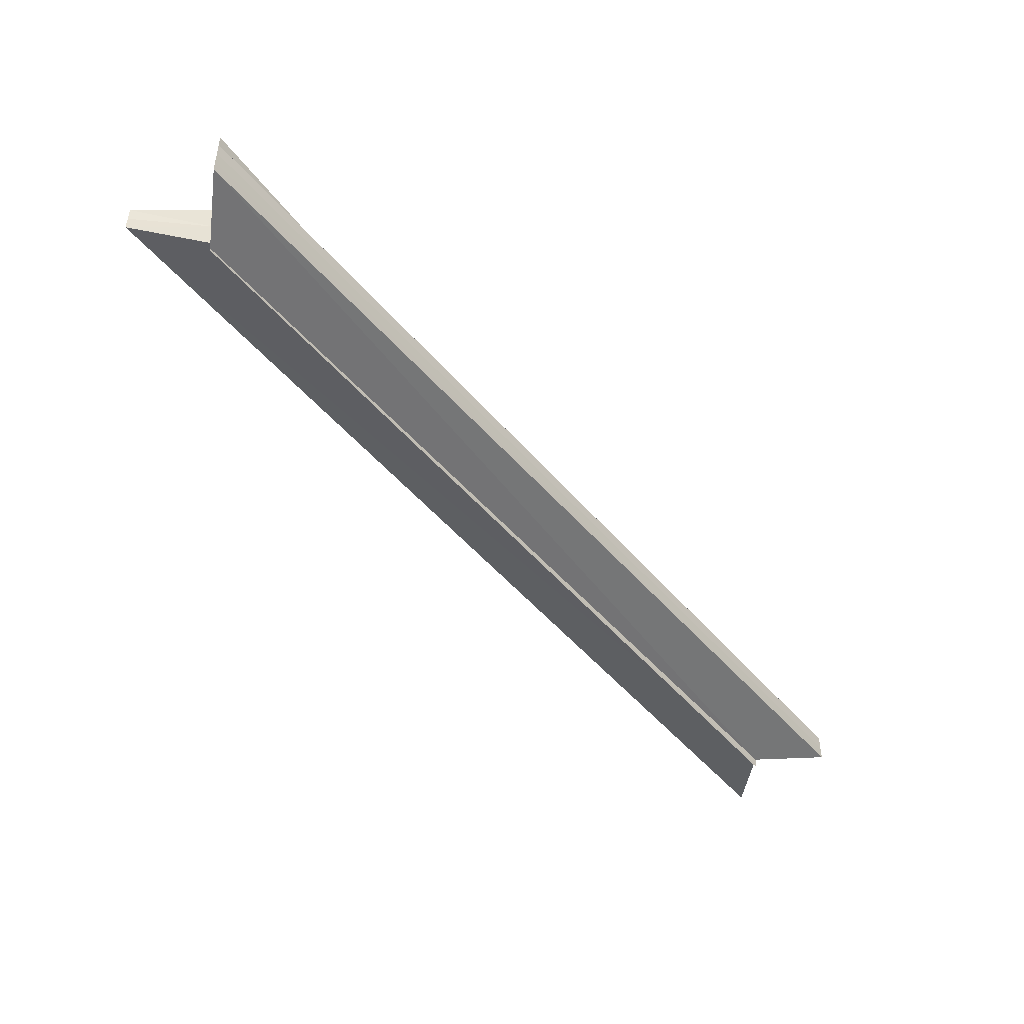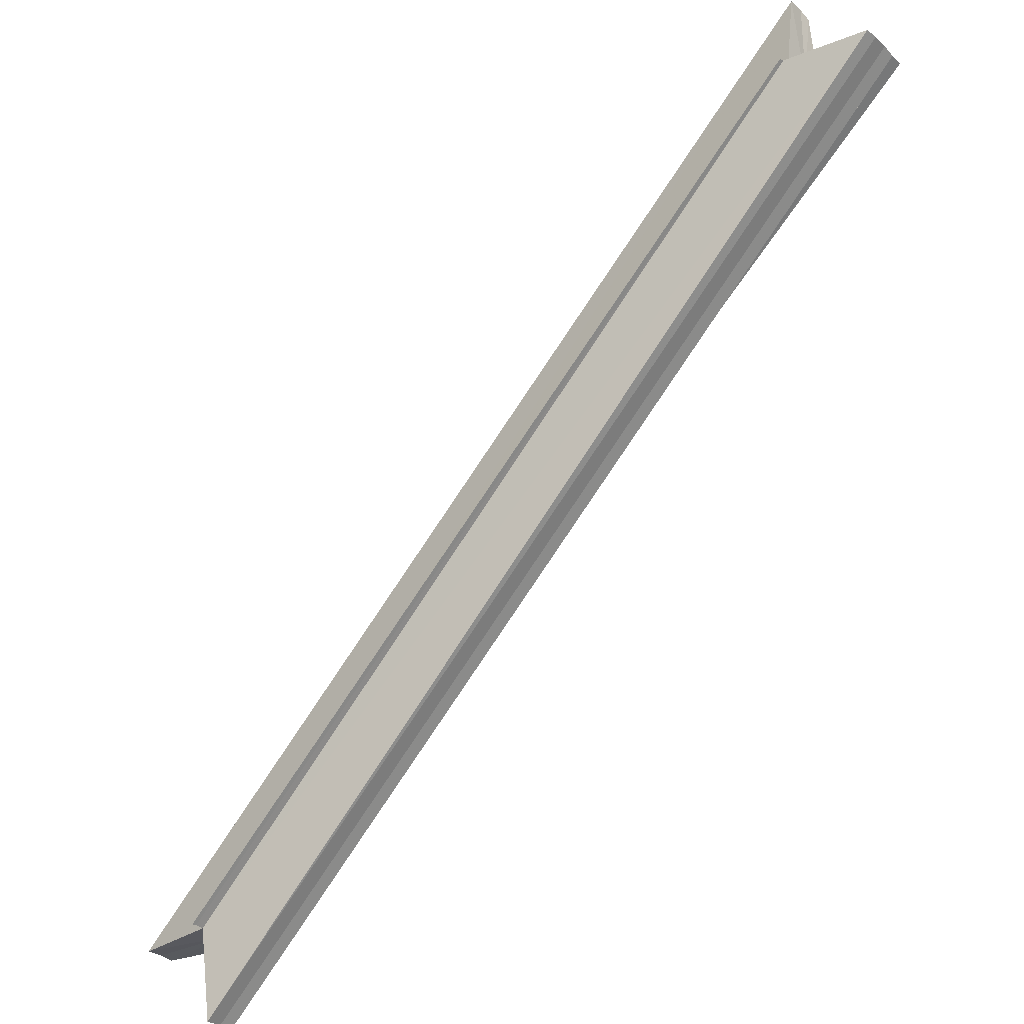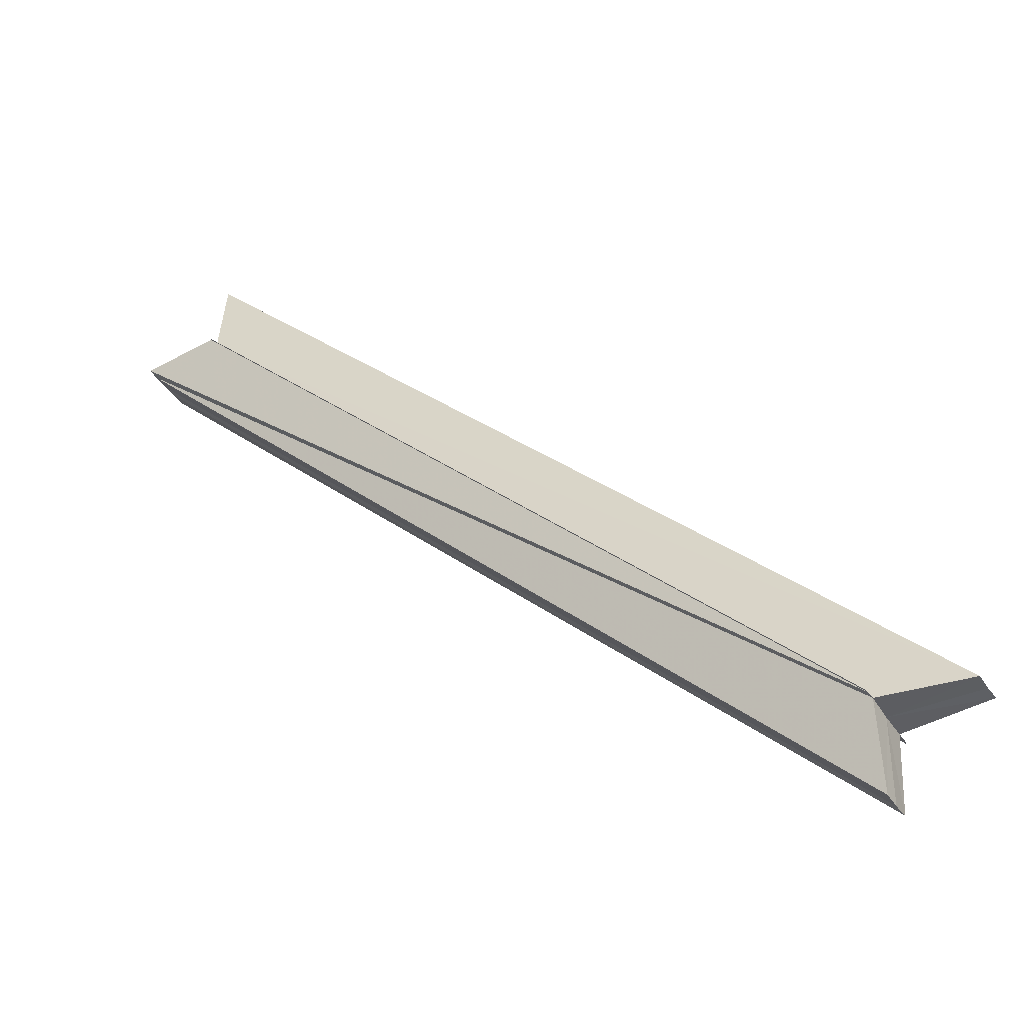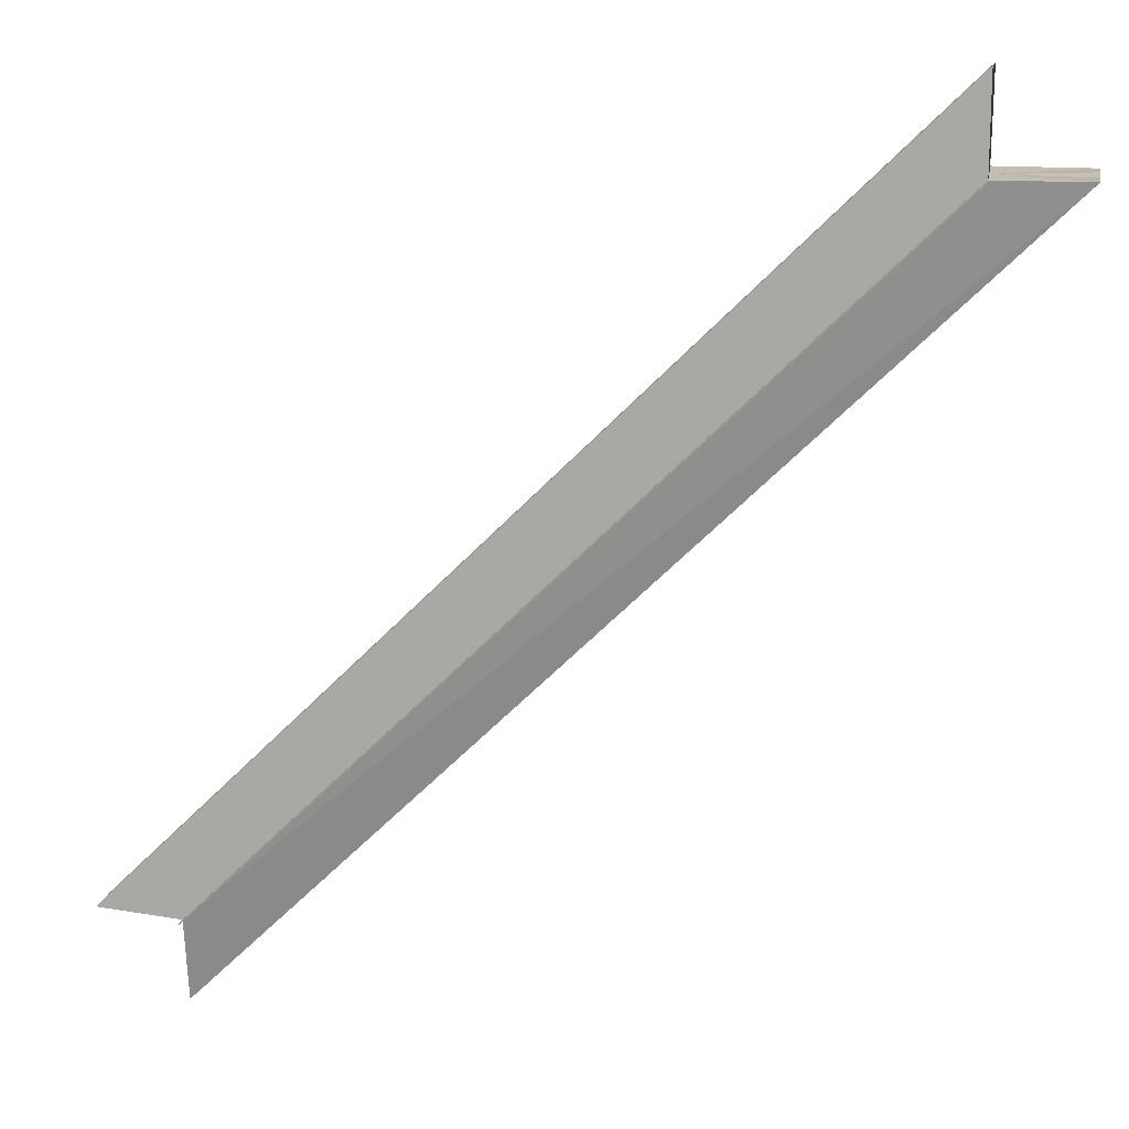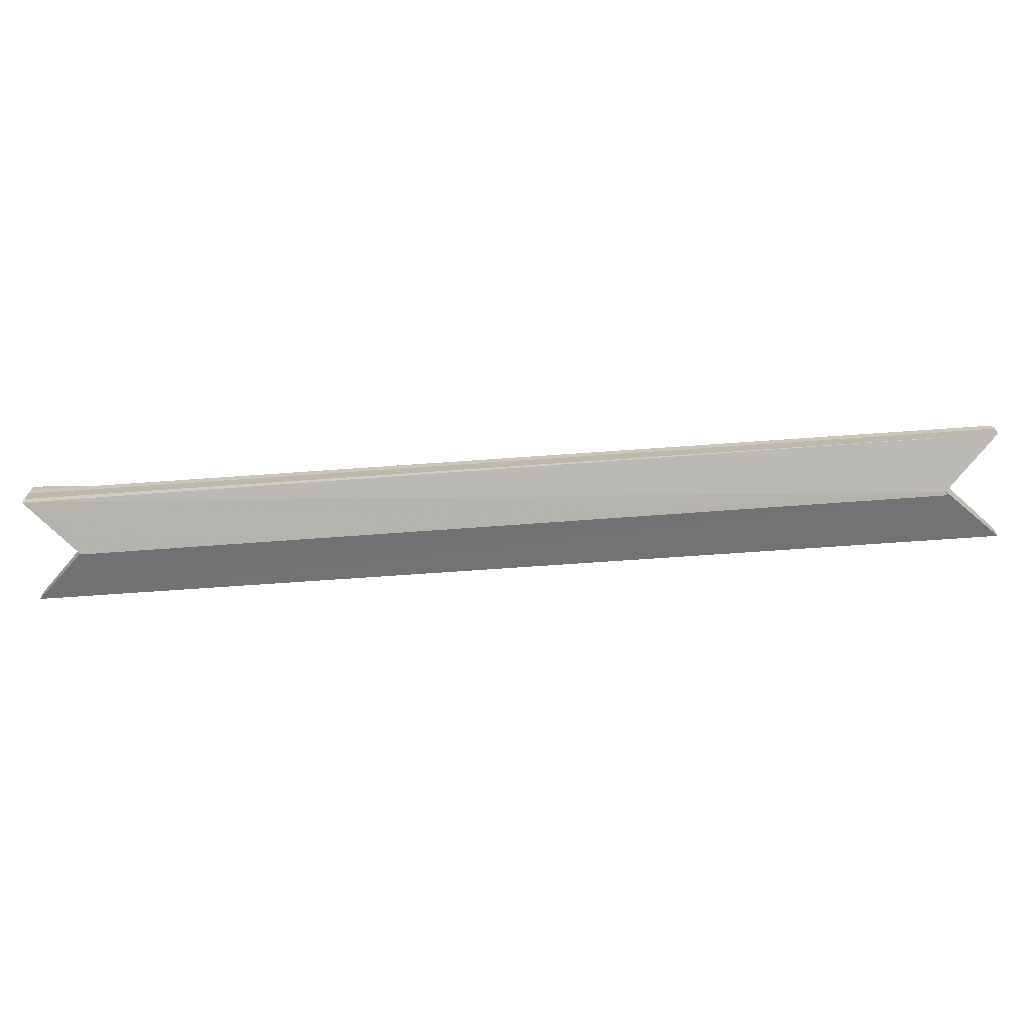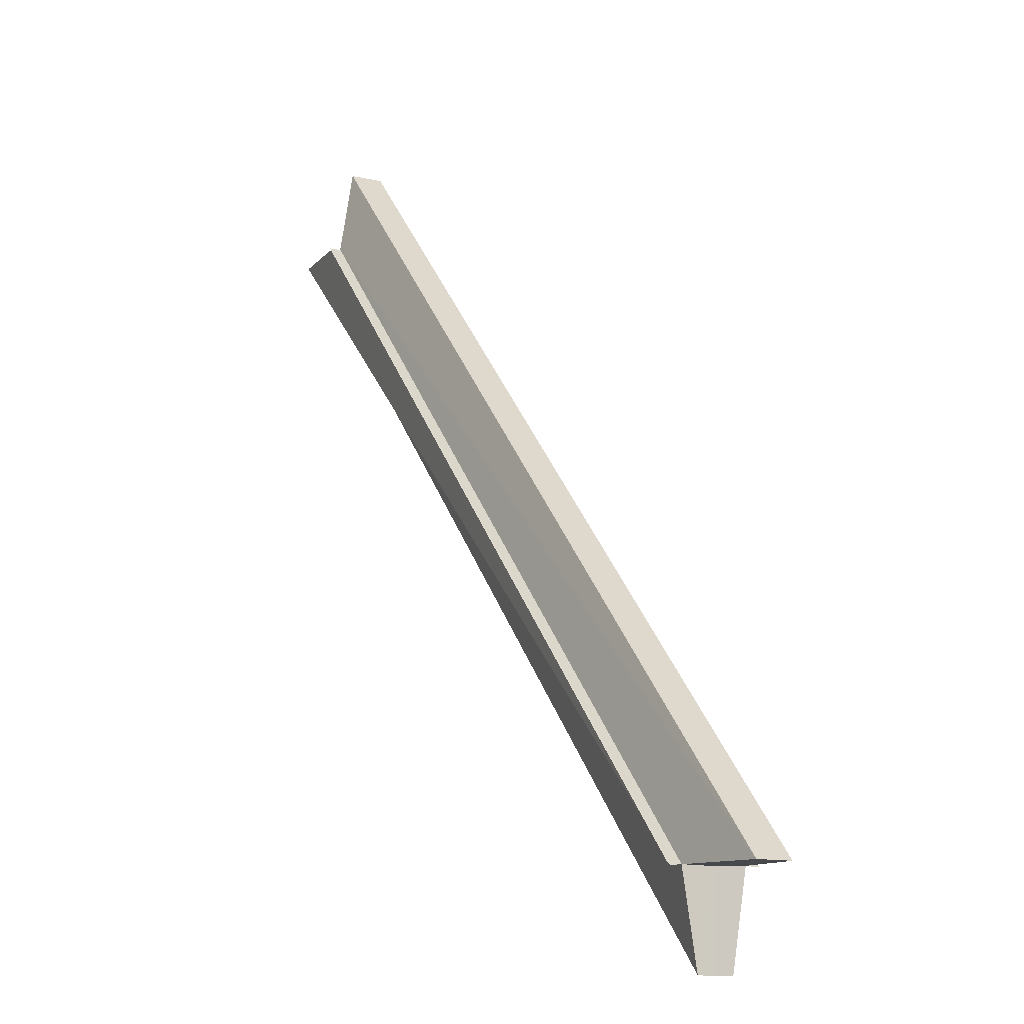
<metadata>
{"format":"obj","ext":"obj","renderer":"f3d","projection":"perspective","resolution":1024,"background":"white","views":[{"elev":-49.8,"azim":-96.5,"up":"+Z"},{"elev":-29.2,"azim":-142.6,"up":"+Y"},{"elev":-39.2,"azim":28.5,"up":"+Y"},{"elev":17.3,"azim":-170.6,"up":"+Y"},{"elev":-70.3,"azim":-41.1,"up":"+Z"},{"elev":-10.9,"azim":62.2,"up":"+Y"}]}
</metadata>
<code>
o 6622
v 2184 1889 13.9
v 2184 1889 13.9
v 2184 1889 13.9
v 2184 1889 13.9
v 2184 1889 13.9
v 2184 1889 13.9
v 2184 1889 13.9
v 2184 1889 13.9
v 2184 1889 13.9
v 2184 1889 13.9
v 2184 1889 13.9
v 2184 1889 13.9
v 2184 1889 13.9
v 2184 1889 13.9
v 2184 1889 13.9
v 2184 1889 13.9
v 2184 1889 13.9
v 2184 1889 13.9
v 2184 1889 13.9
v 2184 1889 13.9
v 2184 1889 13.9
v 2184 1889 13.9
v 2184 1889 13.9
v 2184 1889 13.9
v 2184 1889 13.9
v 2184 1889 13.9
v 2184 1889 13.9
v 2184 1889 13.9
v 2184 1889 13.9
v 2184 1889 13.9
v 2184 1889 13.9
v 2184 1889 13.9
v 2184 1889 13.9
v 2184 1889 13.9
v 2184 1889 13.9
v 2184 1889 13.9
v 2184 1889 13.9
v 2184 1889 13.9
v 2184 1889 13.9
v 2184 1889 13.9
v 2184 1889 13.9
v 2184 1889 13.9
v 2184 1889 13.9
v 2184 1889 13.9
v 2184 1889 13.9
v 2184 1889 13.9
v 2184 1889 13.9
v 2184 1889 13.9
v 2184 1889 13.9
v 2184 1889 13.9
v 2184 1889 13.9
v 2184 1889 13.9
v 2184 1889 13.9
v 2184 1889 13.9
v 2184 1889 13.9
v 2184 1889 13.9
v 2184 1889 13.9
v 2184 1889 13.9
v 2184 1889 13.9
v 2184 1889 13.9
v 2184 1889 13.9
v 2184 1889 13.9
v 2184 1889 13.9
v 2184 1889 13.9
v 2184 1889 13.9
v 2184 1889 13.9
v 2184 1889 13.9
v 2184 1889 13.9
v 2184 1889 13.9
v 2184 1889 13.9
v 2184 1889 13.9
v 2184 1889 13.9
v 2184 1889 13.9
v 2184 1889 13.9
v 2184 1889 13.9
v 2184 1889 13.9
v 2184 1889 13.9
v 2184 1889 13.9
v 2184 1889 13.9
v 2184 1889 13.9
v 2184 1889 13.9
v 2184 1889 13.9
v 2184 1889 13.9
v 2184 1889 13.9
v 2184 1889 13.9
f 1 2 3
f 3 4 5
f 6 4 7
f 8 2 6
f 9 10 5
f 9 11 12
f 12 13 14
f 15 10 16
f 15 17 18
f 19 16 20
f 19 18 21
f 19 20 22
f 19 21 23
f 24 22 25
f 24 23 26
f 27 8 28
f 28 29 30
f 30 31 32
f 32 33 34
f 34 35 36
f 37 35 38
f 39 8 40
f 8 41 42
f 43 39 44
f 41 45 46
f 47 43 48
f 49 47 38
f 45 50 51
f 50 49 52
f 53 49 54
f 53 55 54
f 54 56 57
f 49 58 59
f 60 58 61
f 62 63 61
f 64 65 62
f 66 59 67
f 66 68 59
f 66 69 68
f 66 70 69
f 66 71 70
f 66 7 71
f 66 72 73
f 66 74 72
f 66 75 74
f 66 76 75
f 77 78 79
f 79 80 81
f 81 82 83
f 83 84 85

</code>
